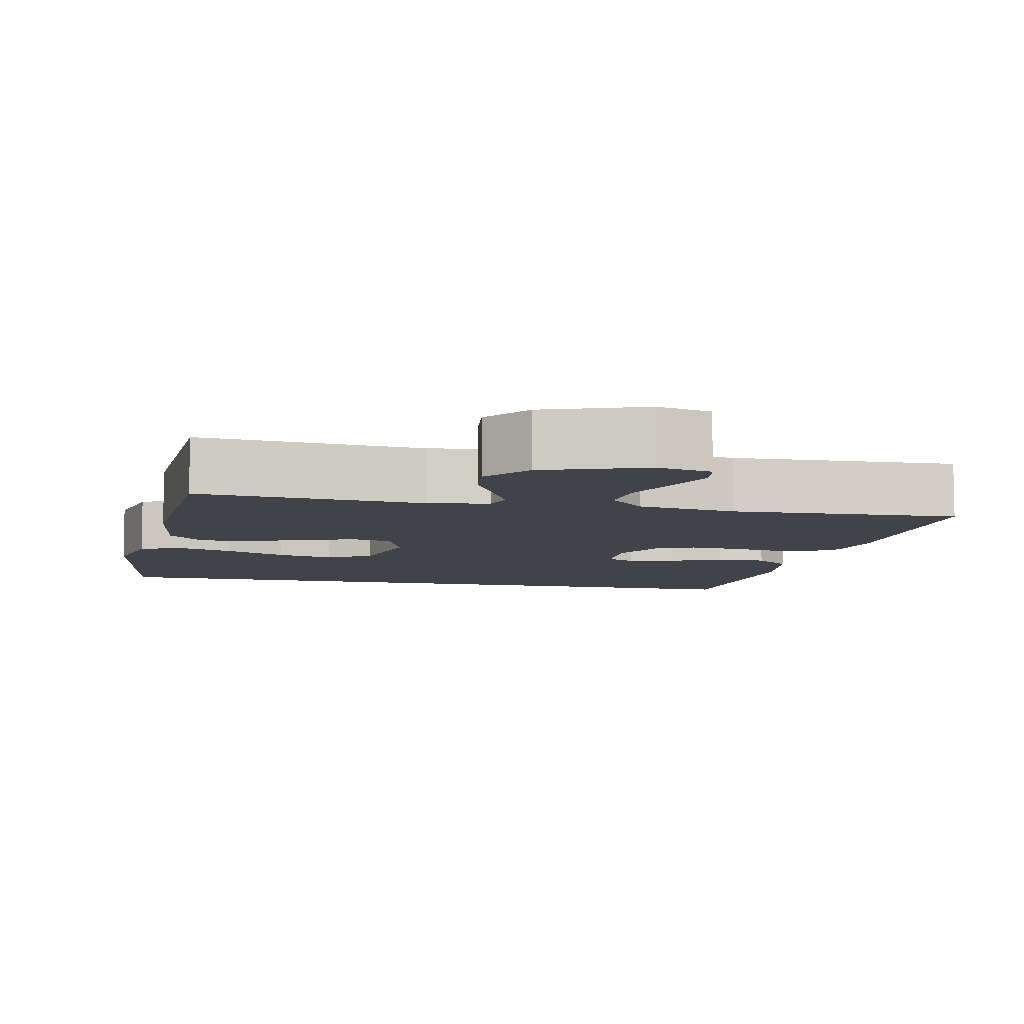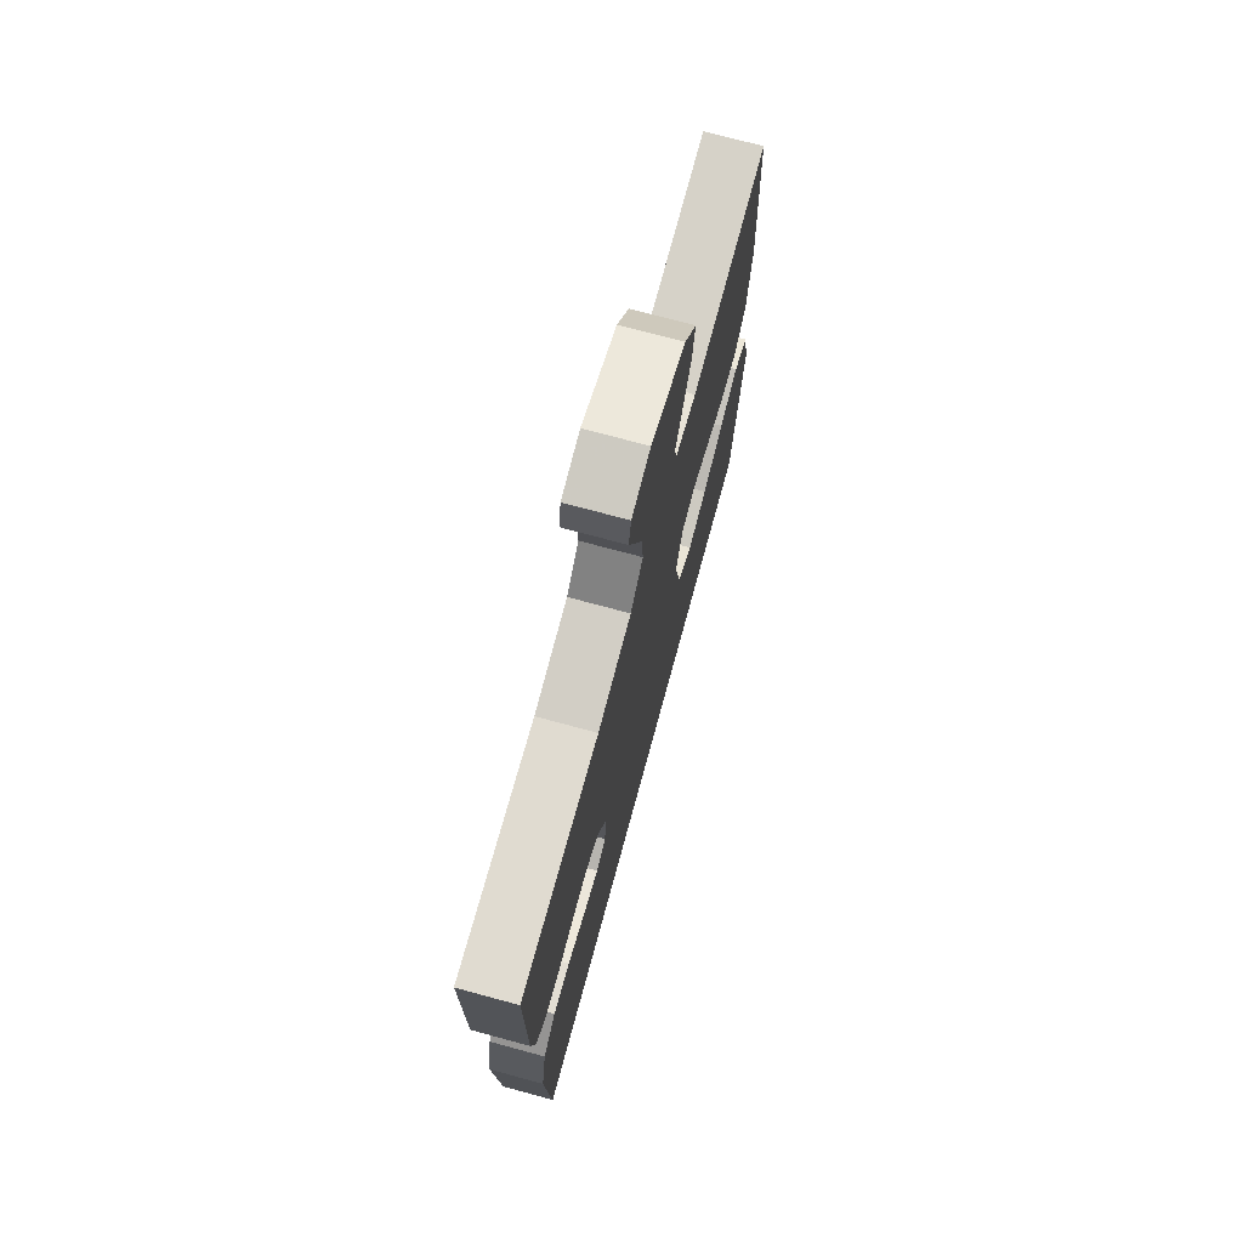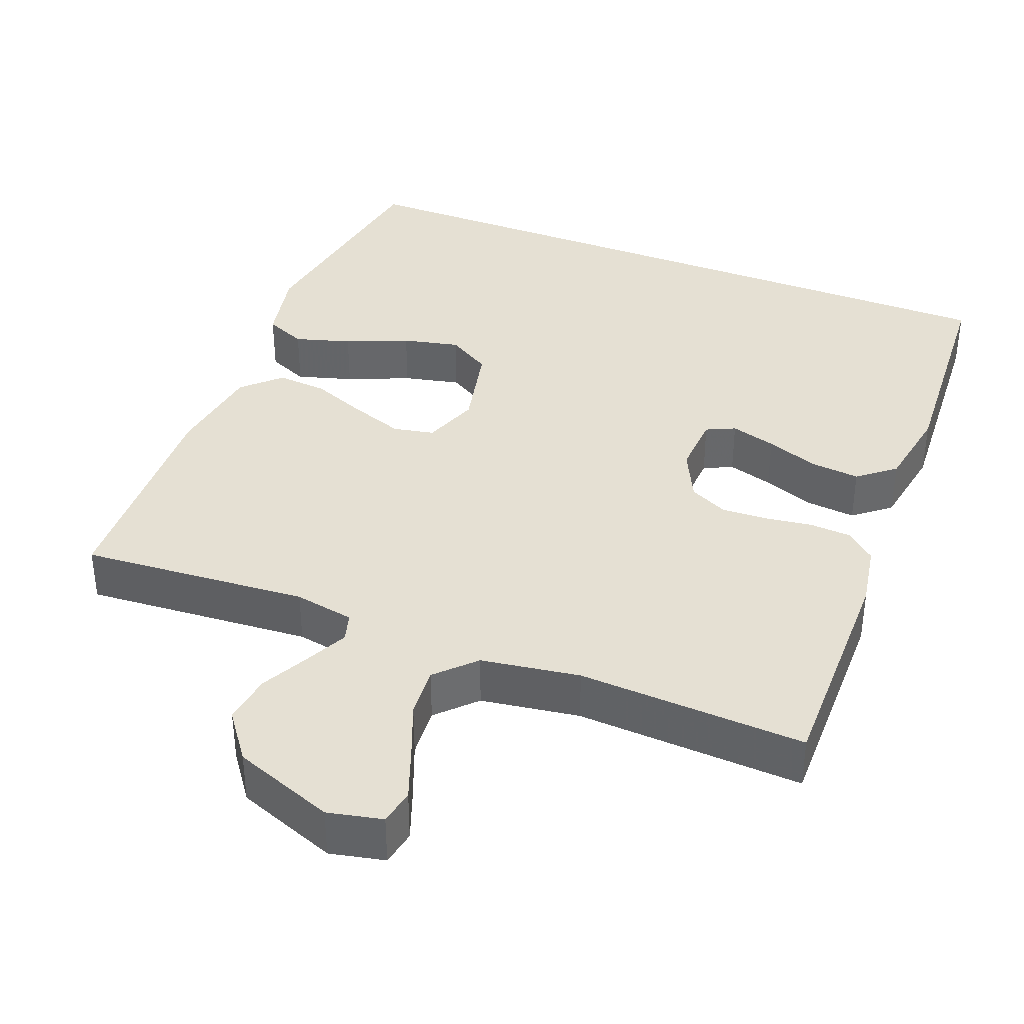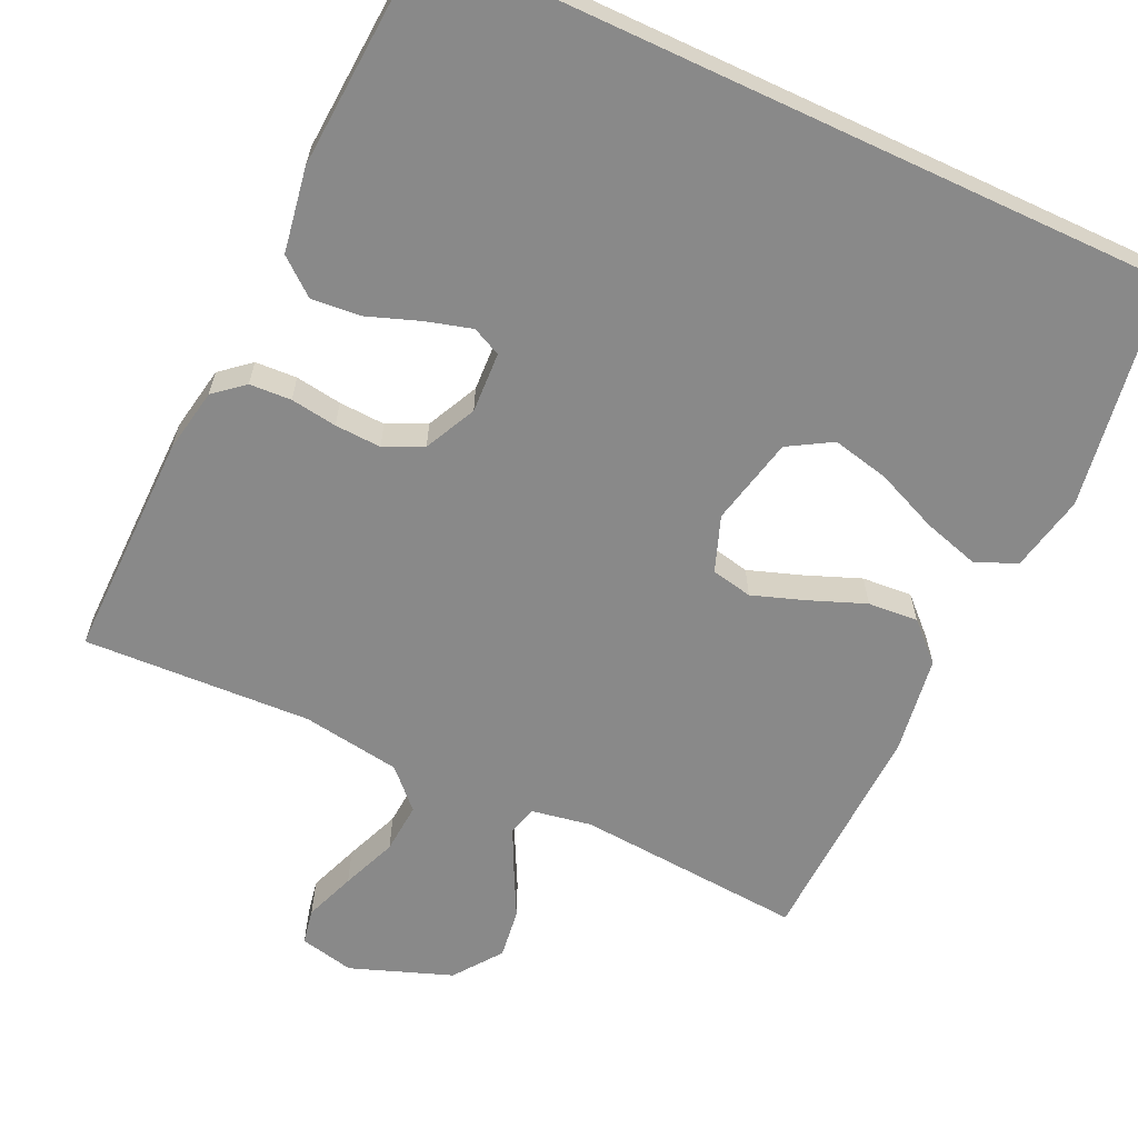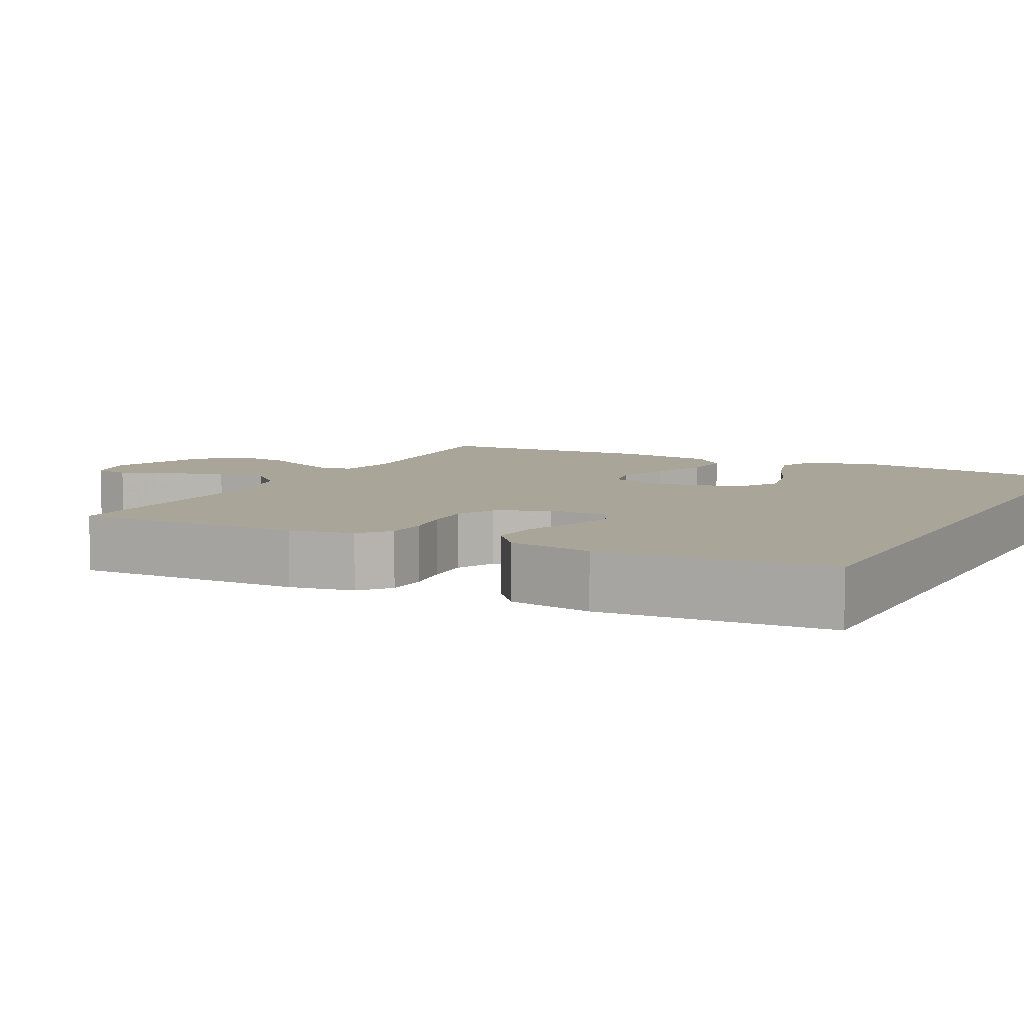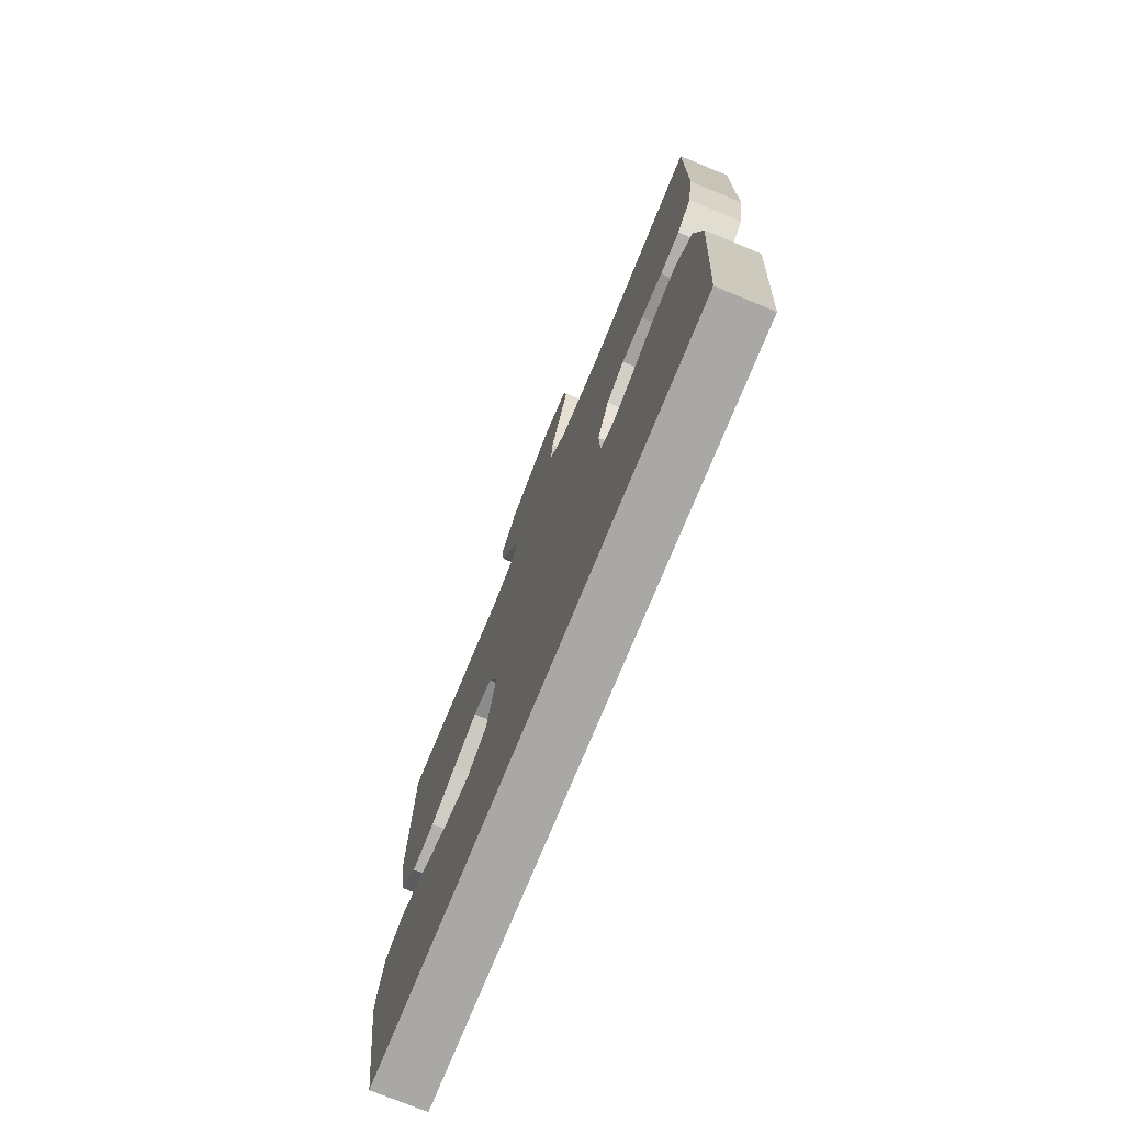
<metadata>
{"format":"obj","ext":"obj","renderer":"f3d","projection":"perspective","resolution":1024,"background":"white","views":[{"elev":-7.6,"azim":-12.4,"up":"+Y"},{"elev":72.8,"azim":105.2,"up":"+Z"},{"elev":38.0,"azim":21.5,"up":"+Y"},{"elev":-63.1,"azim":155.0,"up":"+Y"},{"elev":7.4,"azim":117.4,"up":"+Y"},{"elev":-75.1,"azim":67.7,"up":"+Z"}]}
</metadata>
<code>
v 0.5 0.07 0.5
v 0.497 0.07 0.2
v 0.482 0.07 0.116
v 0.443 0.07 0.083
v 0.388 0.07 0.08
v 0.327 0.07 0.089
v 0.266 0.07 0.092
v 0.215 0.07 0.068
v 0.182 0.07 0
v 0.186 0.07 -0.08
v 0.224 0.07 -0.098
v 0.284 0.07 -0.081
v 0.353 0.07 -0.056
v 0.418 0.07 -0.05
v 0.466 0.07 -0.089
v 0.485 0.07 -0.2
v 0.466 0.07 -0.5
v -0.495 0.07 -0.5
v -0.543 0.07 -0.2
v -0.522 0.07 -0.099
v -0.468 0.07 -0.076
v -0.394 0.07 -0.098
v -0.312 0.07 -0.133
v -0.237 0.07 -0.15
v -0.18 0.07 -0.116
v -0.154 0.07 0
v -0.181 0.07 0.073
v -0.235 0.07 0.084
v -0.304 0.07 0.06
v -0.378 0.07 0.031
v -0.444 0.07 0.026
v -0.492 0.07 0.072
v -0.511 0.07 0.2
v -0.5 0.07 0.5
v -0.2 0.07 0.477
v -0.121 0.07 0.491
v -0.11 0.07 0.529
v -0.137 0.07 0.584
v -0.17 0.07 0.648
v -0.179 0.07 0.714
v -0.133 0.07 0.776
v 0 0.07 0.825
v 0.072 0.07 0.809
v 0.081 0.07 0.762
v 0.056 0.07 0.695
v 0.027 0.07 0.622
v 0.022 0.07 0.555
v 0.07 0.07 0.506
v 0.2 0.07 0.486
v 0.5 0 0.5
v 0.497 0 0.2
v 0.482 0 0.116
v 0.443 0 0.083
v 0.388 0 0.08
v 0.327 0 0.089
v 0.266 0 0.092
v 0.215 0 0.068
v 0.182 0 0
v 0.186 0 -0.08
v 0.224 0 -0.098
v 0.284 0 -0.081
v 0.353 0 -0.056
v 0.418 0 -0.05
v 0.466 0 -0.089
v 0.485 0 -0.2
v 0.466 0 -0.5
v -0.495 0 -0.5
v -0.543 0 -0.2
v -0.522 0 -0.099
v -0.468 0 -0.076
v -0.394 0 -0.098
v -0.312 0 -0.133
v -0.237 0 -0.15
v -0.18 0 -0.116
v -0.154 0 0
v -0.181 0 0.073
v -0.235 0 0.084
v -0.304 0 0.06
v -0.378 0 0.031
v -0.444 0 0.026
v -0.492 0 0.072
v -0.511 0 0.2
v -0.5 0 0.5
v -0.2 0 0.477
v -0.121 0 0.491
v -0.11 0 0.529
v -0.137 0 0.584
v -0.17 0 0.648
v -0.179 0 0.714
v -0.133 0 0.776
v 0 0 0.825
v 0.072 0 0.809
v 0.081 0 0.762
v 0.056 0 0.695
v 0.027 0 0.622
v 0.022 0 0.555
v 0.07 0 0.506
v 0.2 0 0.486
f 43 44 45 46
f 41 42 43 46
f 41 46 47
f 38 39 40 41
f 37 38 41 47
f 36 37 47 48
f 32 33 34 35
f 29 30 31 32
f 28 29 32 35
f 27 28 35 36
f 20 21 22 23
f 20 23 24
f 19 20 24
f 18 19 24
f 17 18 24 25
f 12 13 14 15
f 11 12 15 16
f 3 4 5 6
f 3 6 7
f 49 1 2 3
f 49 3 7
f 48 49 7 8
f 26 27 36 48
f 26 48 8 9
f 25 26 9 10
f 11 16 17 25
f 10 11 25
f 95 94 93 92
f 95 92 91 90
f 96 95 90
f 90 89 88 87
f 96 90 87 86
f 97 96 86 85
f 84 83 82 81
f 81 80 79 78
f 84 81 78 77
f 85 84 77 76
f 72 71 70 69
f 73 72 69
f 73 69 68
f 73 68 67
f 74 73 67 66
f 64 63 62 61
f 65 64 61 60
f 55 54 53 52
f 56 55 52
f 52 51 50 98
f 56 52 98
f 57 56 98 97
f 97 85 76 75
f 58 57 97 75
f 59 58 75 74
f 74 66 65 60
f 74 60 59
f 1 50 51 2
f 2 51 52 3
f 3 52 53 4
f 4 53 54 5
f 5 54 55 6
f 6 55 56 7
f 7 56 57 8
f 8 57 58 9
f 9 58 59 10
f 10 59 60 11
f 11 60 61 12
f 12 61 62 13
f 13 62 63 14
f 14 63 64 15
f 15 64 65 16
f 16 65 66 17
f 17 66 67 18
f 18 67 68 19
f 19 68 69 20
f 20 69 70 21
f 21 70 71 22
f 22 71 72 23
f 23 72 73 24
f 24 73 74 25
f 25 74 75 26
f 26 75 76 27
f 27 76 77 28
f 28 77 78 29
f 29 78 79 30
f 30 79 80 31
f 31 80 81 32
f 32 81 82 33
f 33 82 83 34
f 34 83 84 35
f 35 84 85 36
f 36 85 86 37
f 37 86 87 38
f 38 87 88 39
f 39 88 89 40
f 40 89 90 41
f 41 90 91 42
f 42 91 92 43
f 43 92 93 44
f 44 93 94 45
f 45 94 95 46
f 46 95 96 47
f 47 96 97 48
f 48 97 98 49
f 49 98 50 1

</code>
